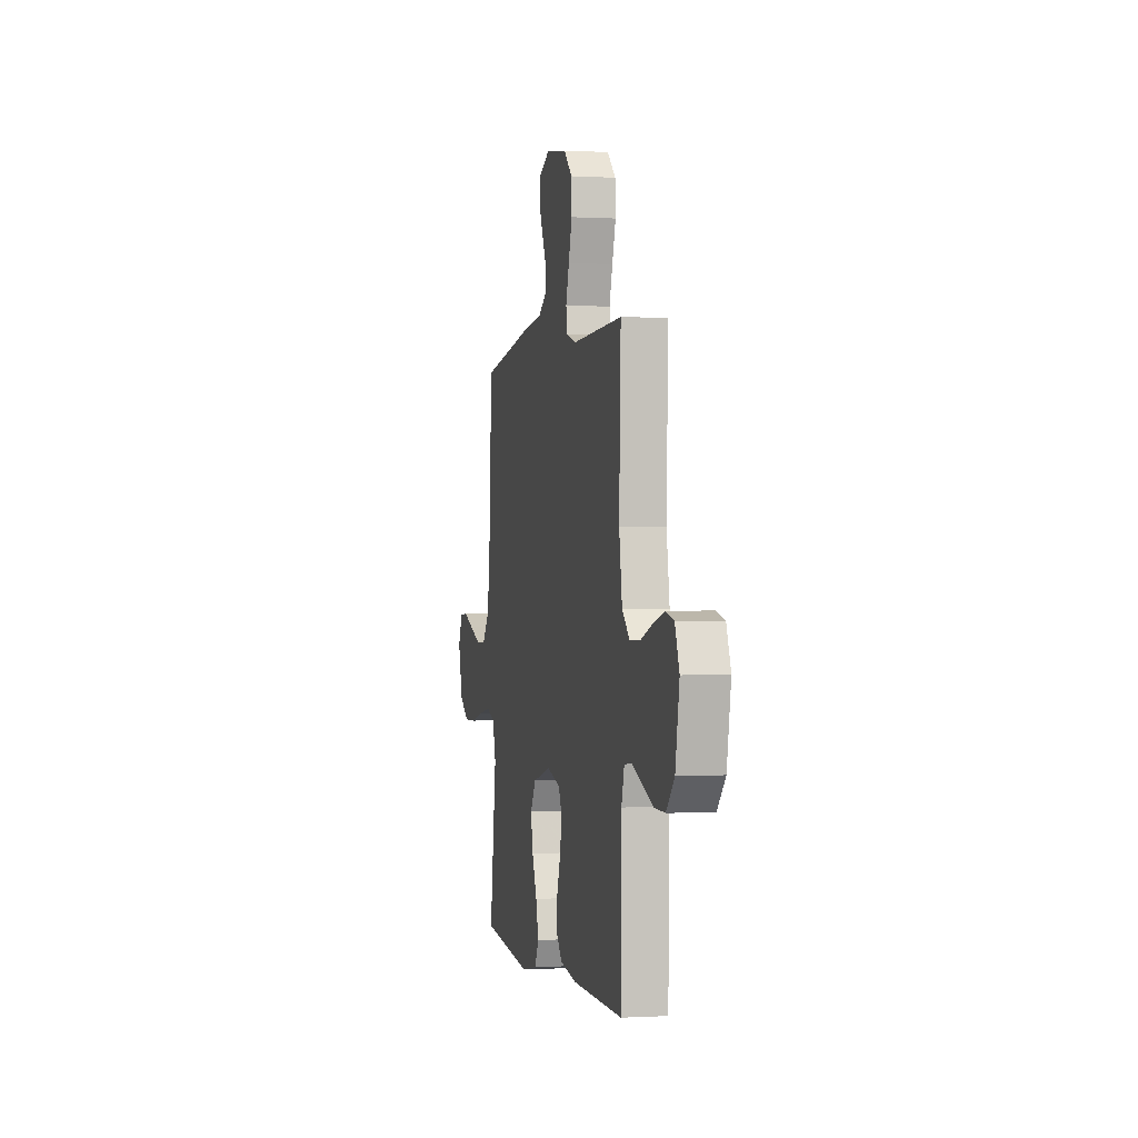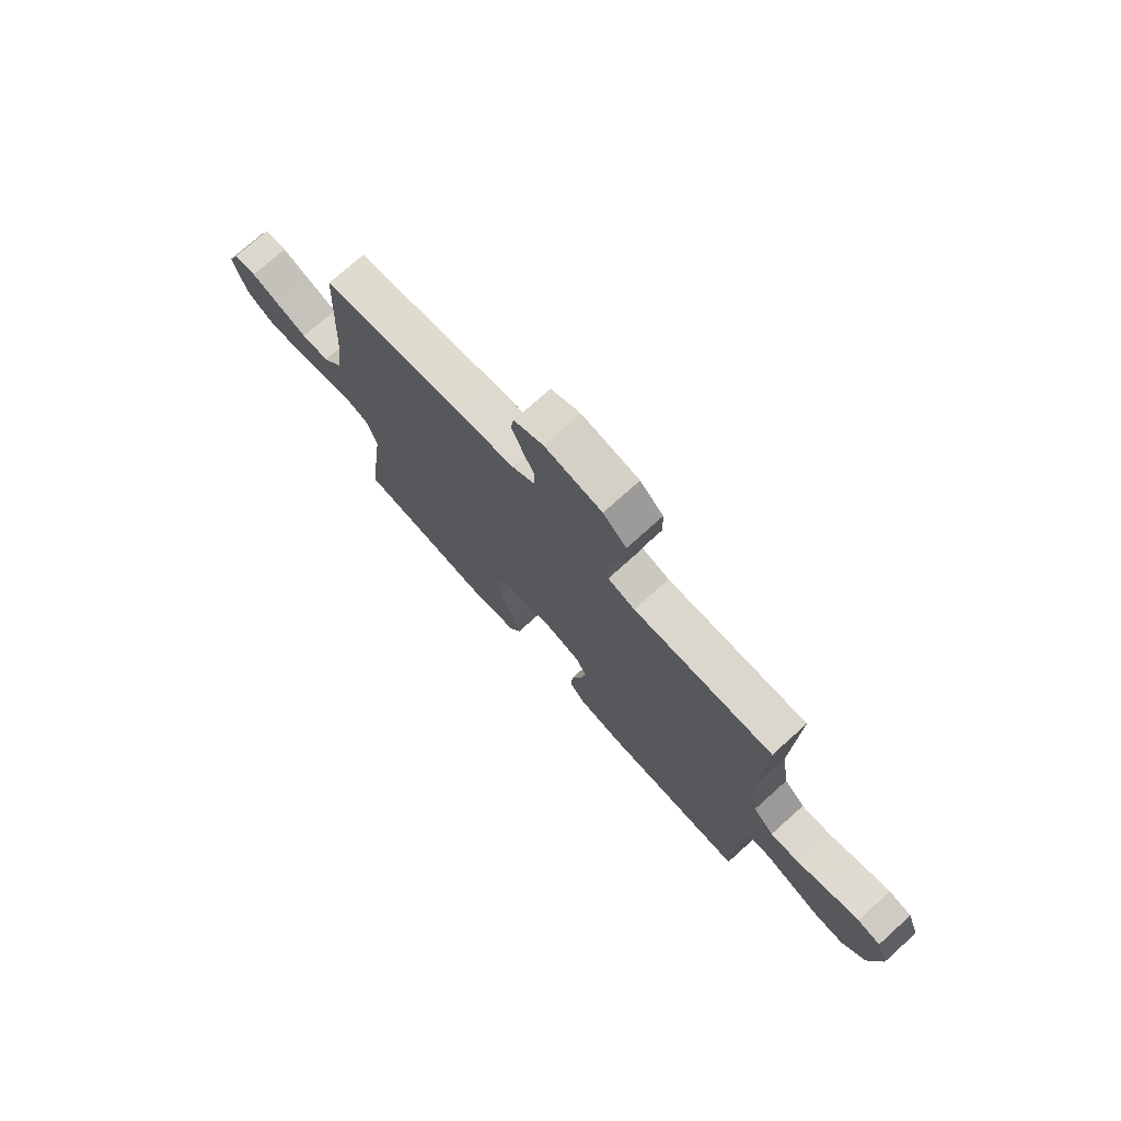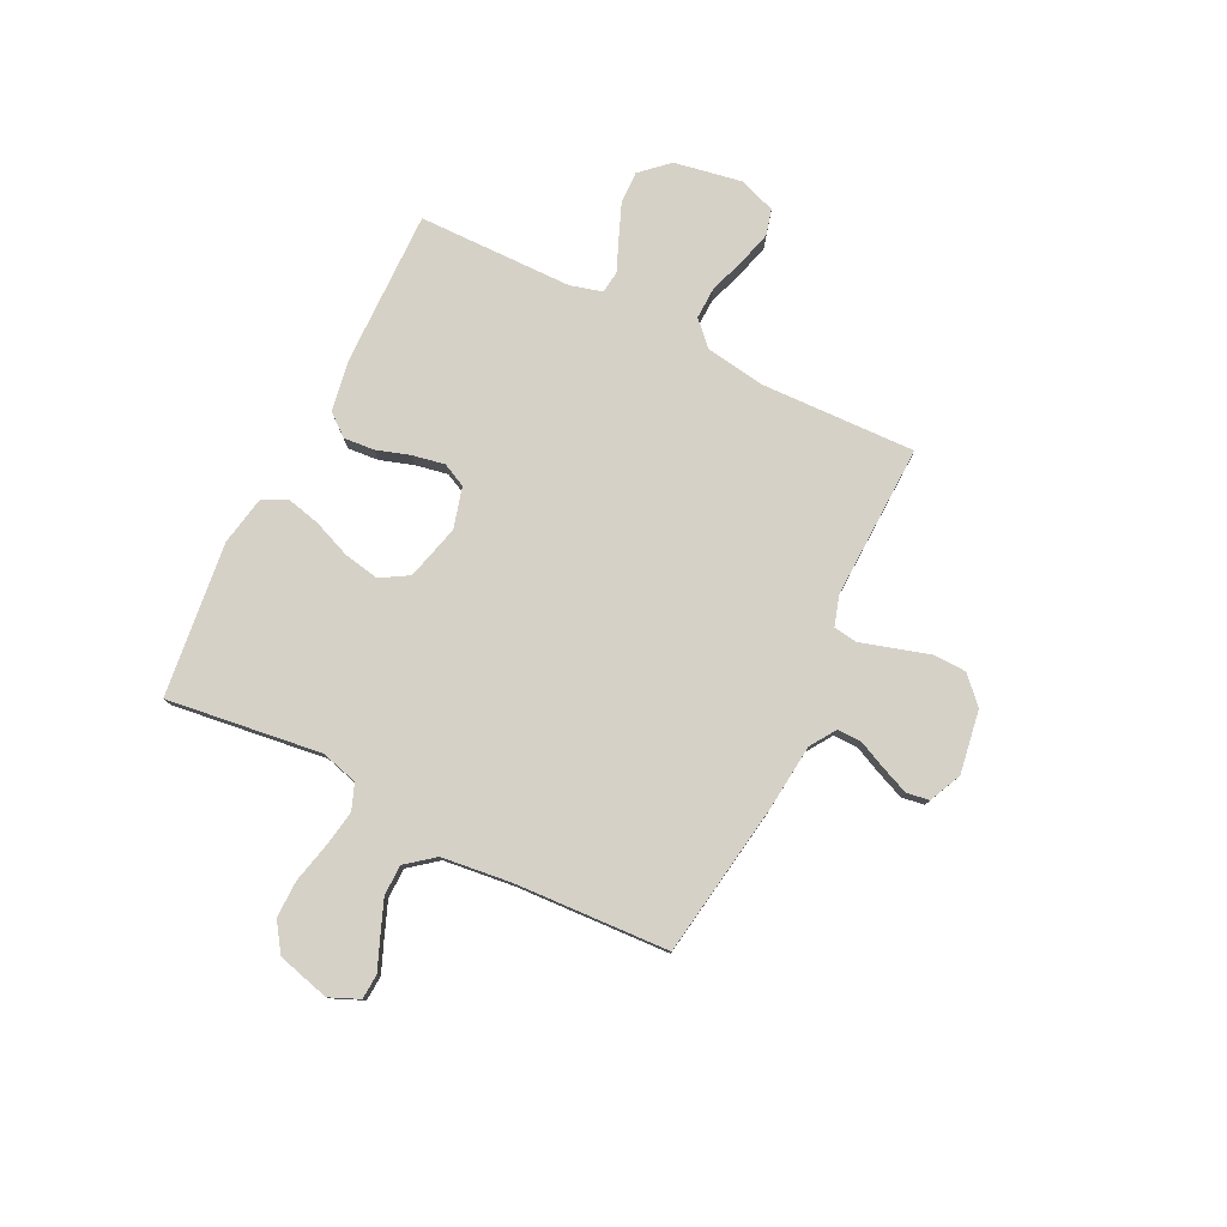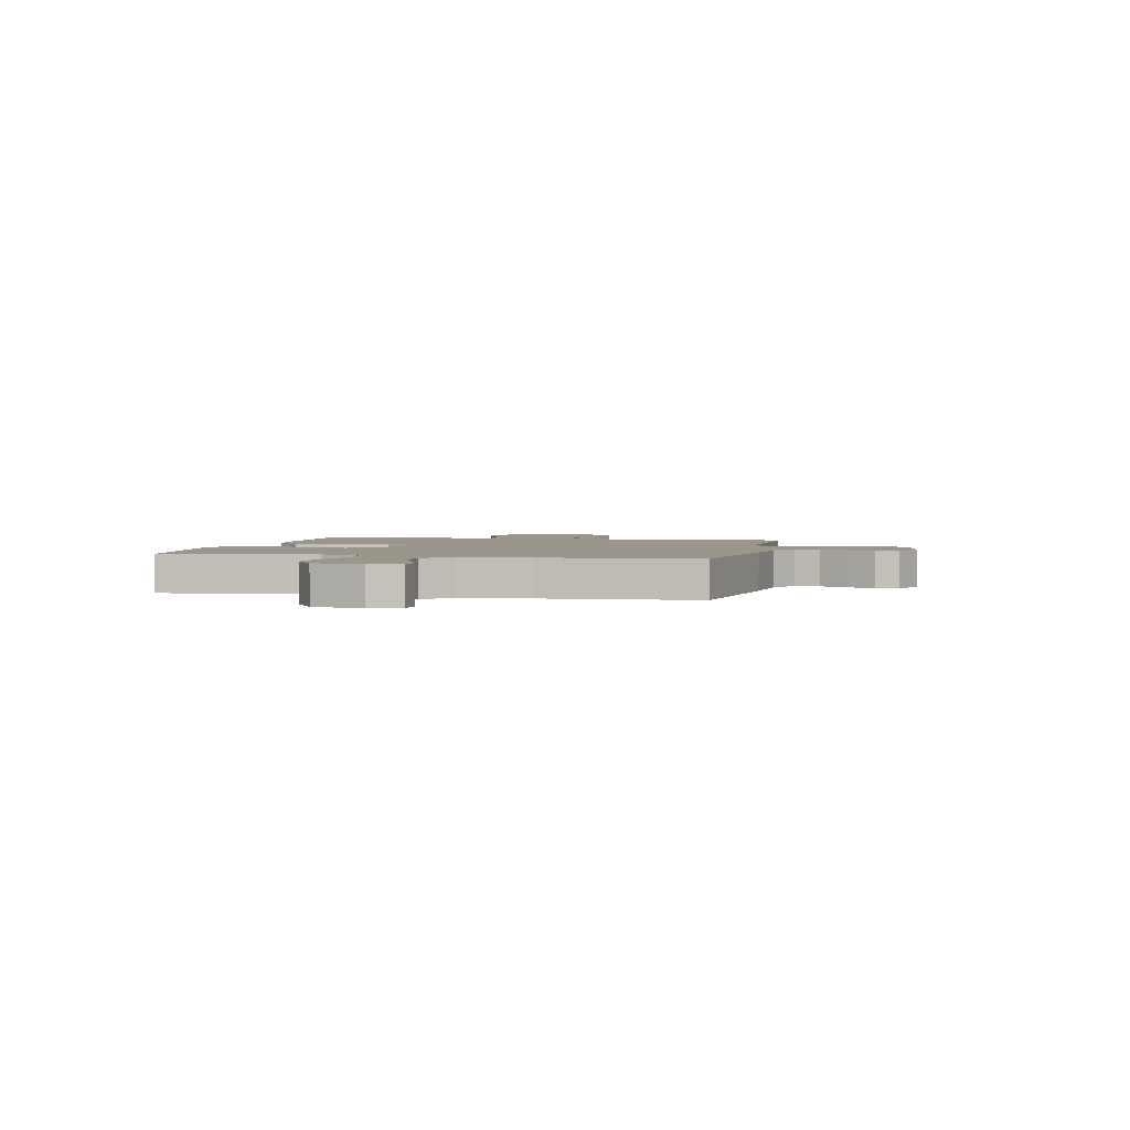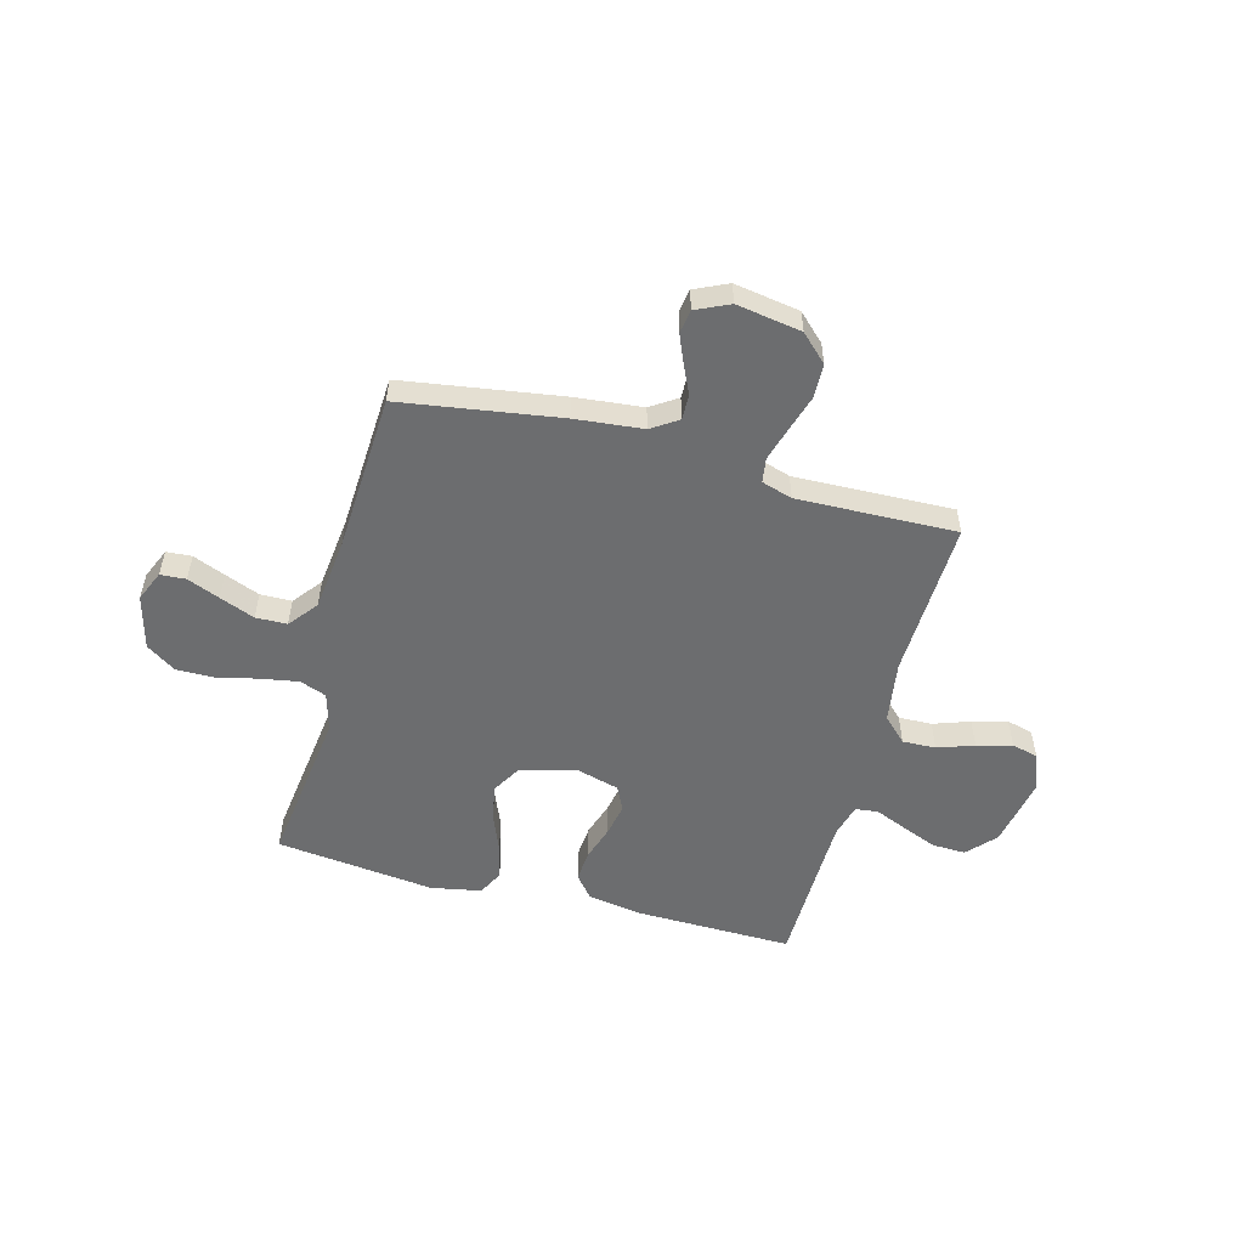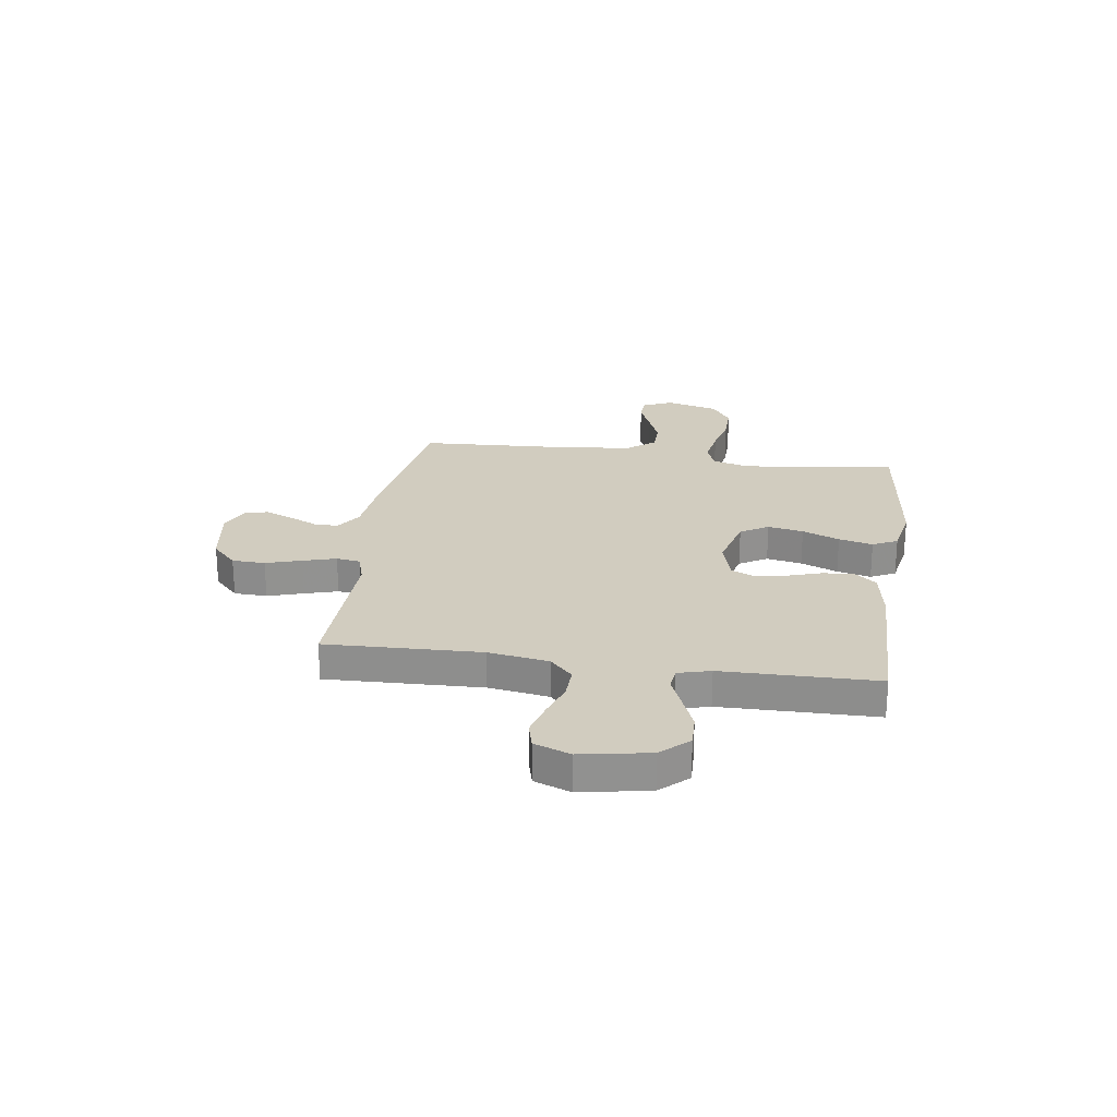
<metadata>
{"format":"obj","ext":"obj","renderer":"f3d","projection":"perspective","resolution":1024,"background":"white","views":[{"elev":-0.3,"azim":77.6,"up":"+Z"},{"elev":74.2,"azim":48.0,"up":"+Z"},{"elev":78.7,"azim":-63.7,"up":"+Y"},{"elev":2.5,"azim":-77.7,"up":"+Y"},{"elev":-53.9,"azim":-15.0,"up":"+Y"},{"elev":24.2,"azim":98.2,"up":"+Y"}]}
</metadata>
<code>
v -0.5 0.07 0.5
v -0.2 0.07 0.546
v -0.072 0.07 0.559
v -0.022 0.07 0.592
v -0.023 0.07 0.64
v -0.048 0.07 0.694
v -0.07 0.07 0.747
v -0.063 0.07 0.791
v 0 0.07 0.82
v 0.123 0.07 0.8
v 0.173 0.07 0.752
v 0.175 0.07 0.688
v 0.154 0.07 0.619
v 0.135 0.07 0.555
v 0.142 0.07 0.509
v 0.2 0.07 0.491
v 0.5 0.07 0.5
v 0.49 0.07 0.2
v 0.508 0.07 0.083
v 0.553 0.07 0.039
v 0.616 0.07 0.041
v 0.685 0.07 0.065
v 0.751 0.07 0.083
v 0.801 0.07 0.07
v 0.827 0.07 0
v 0.803 0.07 -0.133
v 0.754 0.07 -0.186
v 0.691 0.07 -0.184
v 0.624 0.07 -0.157
v 0.564 0.07 -0.132
v 0.521 0.07 -0.137
v 0.504 0.07 -0.2
v 0.5 0.07 -0.5
v 0.2 0.07 -0.495
v 0.099 0.07 -0.478
v 0.064 0.07 -0.435
v 0.069 0.07 -0.375
v 0.09 0.07 -0.31
v 0.102 0.07 -0.248
v 0.08 0.07 -0.202
v 0 0.07 -0.18
v -0.107 0.07 -0.208
v -0.139 0.07 -0.262
v -0.126 0.07 -0.331
v -0.097 0.07 -0.403
v -0.081 0.07 -0.469
v -0.105 0.07 -0.517
v -0.2 0.07 -0.535
v -0.5 0.07 -0.5
v -0.461 0.07 -0.2
v -0.481 0.07 -0.128
v -0.531 0.07 -0.109
v -0.602 0.07 -0.121
v -0.679 0.07 -0.139
v -0.751 0.07 -0.14
v -0.807 0.07 -0.102
v -0.834 0.07 0
v -0.809 0.07 0.058
v -0.761 0.07 0.061
v -0.7 0.07 0.036
v -0.634 0.07 0.01
v -0.575 0.07 0.011
v -0.532 0.07 0.065
v -0.516 0.07 0.2
v -0.5 0 0.5
v -0.2 0 0.546
v -0.072 0 0.559
v -0.022 0 0.592
v -0.023 0 0.64
v -0.048 0 0.694
v -0.07 0 0.747
v -0.063 0 0.791
v 0 0 0.82
v 0.123 0 0.8
v 0.173 0 0.752
v 0.175 0 0.688
v 0.154 0 0.619
v 0.135 0 0.555
v 0.142 0 0.509
v 0.2 0 0.491
v 0.5 0 0.5
v 0.49 0 0.2
v 0.508 0 0.083
v 0.553 0 0.039
v 0.616 0 0.041
v 0.685 0 0.065
v 0.751 0 0.083
v 0.801 0 0.07
v 0.827 0 0
v 0.803 0 -0.133
v 0.754 0 -0.186
v 0.691 0 -0.184
v 0.624 0 -0.157
v 0.564 0 -0.132
v 0.521 0 -0.137
v 0.504 0 -0.2
v 0.5 0 -0.5
v 0.2 0 -0.495
v 0.099 0 -0.478
v 0.064 0 -0.435
v 0.069 0 -0.375
v 0.09 0 -0.31
v 0.102 0 -0.248
v 0.08 0 -0.202
v 0 0 -0.18
v -0.107 0 -0.208
v -0.139 0 -0.262
v -0.126 0 -0.331
v -0.097 0 -0.403
v -0.081 0 -0.469
v -0.105 0 -0.517
v -0.2 0 -0.535
v -0.5 0 -0.5
v -0.461 0 -0.2
v -0.481 0 -0.128
v -0.531 0 -0.109
v -0.602 0 -0.121
v -0.679 0 -0.139
v -0.751 0 -0.14
v -0.807 0 -0.102
v -0.834 0 0
v -0.809 0 0.058
v -0.761 0 0.061
v -0.7 0 0.036
v -0.634 0 0.01
v -0.575 0 0.011
v -0.532 0 0.065
v -0.516 0 0.2
f 58 59 60
f 57 58 60
f 56 57 60
f 55 56 60
f 54 55 60
f 53 54 60
f 52 53 60 61
f 51 52 61 62
f 48 49 50
f 47 48 50
f 46 47 50
f 45 46 50
f 44 45 50
f 43 44 50 51
f 51 62 63
f 43 51 63
f 42 43 63
f 36 37 38
f 35 36 38
f 34 35 38
f 33 34 38
f 32 33 38
f 31 32 38 39
f 28 29 30
f 27 28 30
f 26 27 30
f 25 26 30
f 24 25 30
f 23 24 30
f 22 23 30
f 21 22 30
f 20 21 30 31
f 31 39 40
f 20 31 40
f 19 20 40
f 16 17 18
f 19 40 41
f 18 19 41
f 16 18 41
f 15 16 41
f 11 12 13
f 10 11 13
f 9 10 13
f 8 9 13
f 7 8 13
f 6 7 13
f 5 6 13
f 4 5 13 14
f 64 1 2 3
f 42 63 64
f 41 42 64
f 15 41 64
f 14 15 64
f 4 14 64
f 3 4 64
f 124 123 122
f 124 122 121
f 124 121 120
f 124 120 119
f 124 119 118
f 124 118 117
f 125 124 117 116
f 126 125 116 115
f 114 113 112
f 114 112 111
f 114 111 110
f 114 110 109
f 114 109 108
f 115 114 108 107
f 127 126 115
f 127 115 107
f 127 107 106
f 102 101 100
f 102 100 99
f 102 99 98
f 102 98 97
f 102 97 96
f 103 102 96 95
f 94 93 92
f 94 92 91
f 94 91 90
f 94 90 89
f 94 89 88
f 94 88 87
f 94 87 86
f 94 86 85
f 95 94 85 84
f 104 103 95
f 104 95 84
f 104 84 83
f 82 81 80
f 105 104 83
f 105 83 82
f 105 82 80
f 105 80 79
f 77 76 75
f 77 75 74
f 77 74 73
f 77 73 72
f 77 72 71
f 77 71 70
f 77 70 69
f 78 77 69 68
f 67 66 65 128
f 128 127 106
f 128 106 105
f 128 105 79
f 128 79 78
f 128 78 68
f 128 68 67
f 1 65 66 2
f 2 66 67 3
f 3 67 68 4
f 4 68 69 5
f 5 69 70 6
f 6 70 71 7
f 7 71 72 8
f 8 72 73 9
f 9 73 74 10
f 10 74 75 11
f 11 75 76 12
f 12 76 77 13
f 13 77 78 14
f 14 78 79 15
f 15 79 80 16
f 16 80 81 17
f 17 81 82 18
f 18 82 83 19
f 19 83 84 20
f 20 84 85 21
f 21 85 86 22
f 22 86 87 23
f 23 87 88 24
f 24 88 89 25
f 25 89 90 26
f 26 90 91 27
f 27 91 92 28
f 28 92 93 29
f 29 93 94 30
f 30 94 95 31
f 31 95 96 32
f 32 96 97 33
f 33 97 98 34
f 34 98 99 35
f 35 99 100 36
f 36 100 101 37
f 37 101 102 38
f 38 102 103 39
f 39 103 104 40
f 40 104 105 41
f 41 105 106 42
f 42 106 107 43
f 43 107 108 44
f 44 108 109 45
f 45 109 110 46
f 46 110 111 47
f 47 111 112 48
f 48 112 113 49
f 49 113 114 50
f 50 114 115 51
f 51 115 116 52
f 52 116 117 53
f 53 117 118 54
f 54 118 119 55
f 55 119 120 56
f 56 120 121 57
f 57 121 122 58
f 58 122 123 59
f 59 123 124 60
f 60 124 125 61
f 61 125 126 62
f 62 126 127 63
f 63 127 128 64
f 64 128 65 1

</code>
